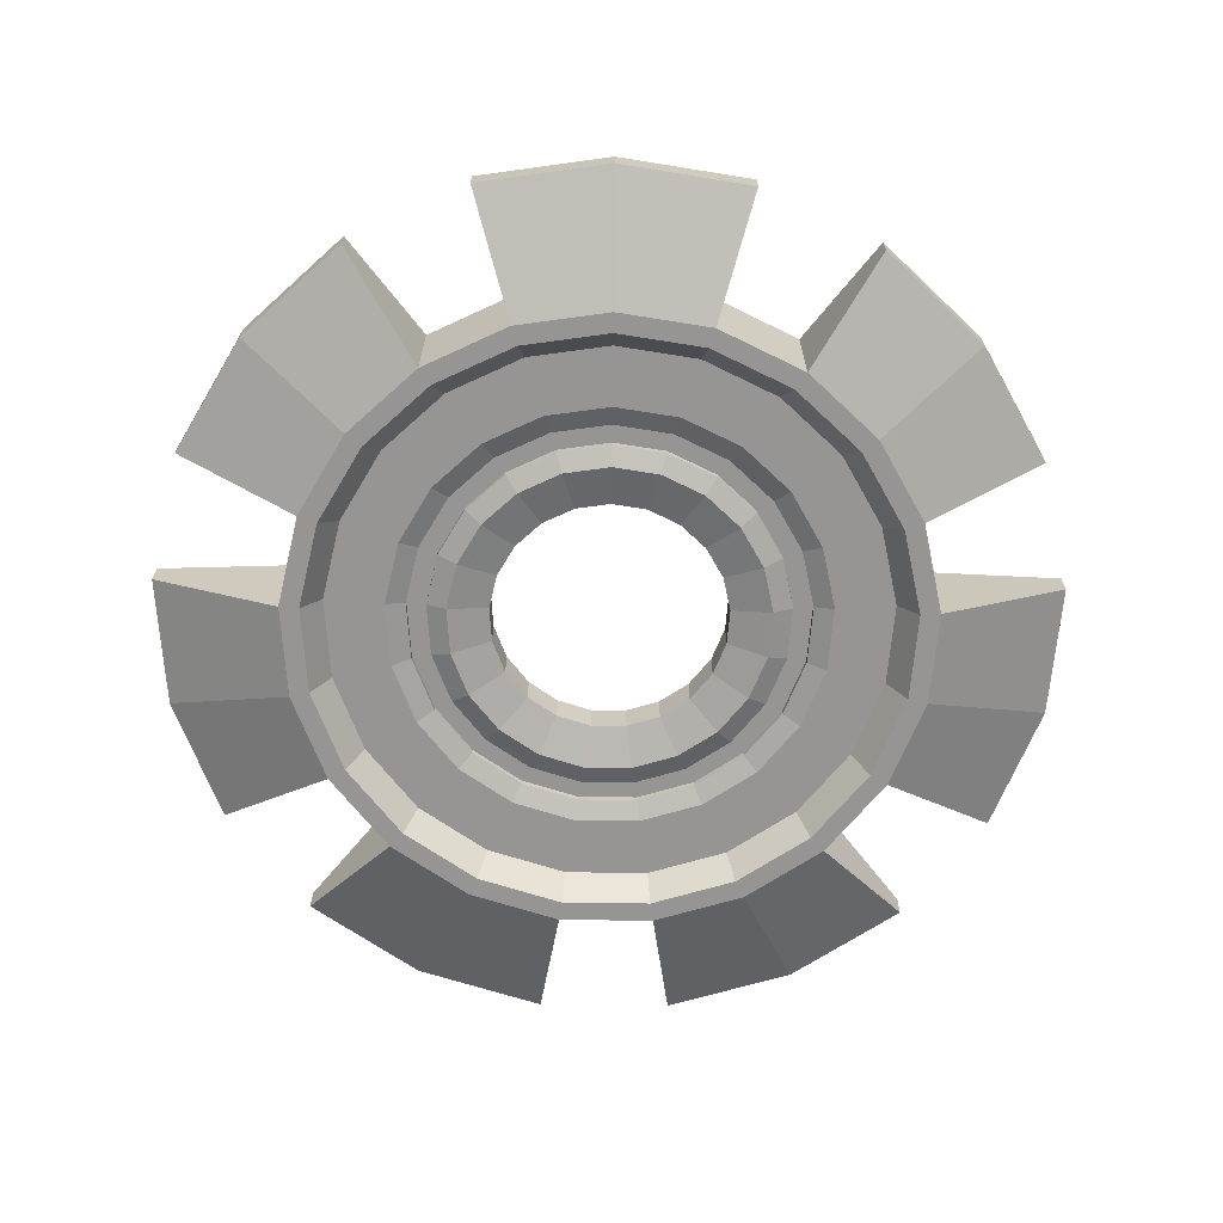
<metadata>
{"format":"obj","ext":"obj","renderer":"f3d","projection":"perspective","resolution":1024,"background":"white","views":[{"elev":-67.5,"azim":3.6,"up":"+Y"}]}
</metadata>
<code>
v 8.544 10.48 16.95
v 8.463 10.48 16.41
v 8.227 10.48 15.92
v 7.857 10.48 15.53
v 7.387 10.48 15.25
v 6.856 10.48 15.13
v 6.314 10.48 15.17
v 5.808 10.48 15.37
v 5.383 10.48 15.71
v 5.077 10.48 16.16
v 4.916 10.48 16.68
v 4.916 10.48 17.22
v 5.077 10.48 17.74
v 5.383 10.48 18.19
v 5.808 10.48 18.53
v 6.314 10.48 18.73
v 6.856 10.48 18.77
v 7.387 10.48 18.65
v 7.857 10.48 18.38
v 8.227 10.48 17.98
v 8.463 10.48 17.49
v 8.544 11.16 16.95
v 8.463 11.16 16.41
v 8.227 11.16 15.92
v 7.857 11.16 15.53
v 7.387 11.16 15.25
v 6.856 11.16 15.13
v 6.314 11.16 15.17
v 5.808 11.16 15.37
v 5.383 11.16 15.71
v 5.077 11.16 16.16
v 4.916 11.16 16.68
v 4.916 11.16 17.22
v 5.077 11.16 17.74
v 5.383 11.16 18.19
v 5.808 11.16 18.53
v 6.314 11.16 18.73
v 6.856 11.16 18.77
v 7.387 11.16 18.65
v 7.857 11.16 18.38
v 8.227 11.16 17.98
v 8.463 11.16 17.49
v 8.772 11.06 16.95
v 8.681 11.06 16.35
v 8.416 11.06 15.8
v 8 11.06 15.35
v 7.47 11.06 15.04
v 6.873 11.06 14.91
v 6.263 11.06 14.95
v 5.694 11.06 15.18
v 5.216 11.06 15.56
v 4.871 11.06 16.06
v 4.691 11.06 16.65
v 4.691 11.06 17.26
v 4.871 11.06 17.84
v 5.216 11.06 18.35
v 5.694 11.06 18.73
v 6.263 11.06 18.95
v 6.873 11.06 19
v 7.47 11.06 18.86
v 8 11.06 18.56
v 8.416 11.06 18.11
v 8.681 11.06 17.56
v 9 11.06 16.95
v 8.899 11.06 16.28
v 8.604 11.06 15.67
v 8.142 11.06 15.17
v 7.553 11.06 14.83
v 6.89 11.06 14.68
v 6.213 11.06 14.73
v 5.58 11.06 14.98
v 5.049 11.06 15.4
v 4.666 11.06 15.96
v 4.465 11.06 16.61
v 4.465 11.06 17.29
v 4.666 11.06 17.94
v 5.049 11.06 18.5
v 5.58 11.06 18.93
v 6.213 11.06 19.18
v 6.89 11.06 19.23
v 7.553 11.06 19.07
v 8.142 11.06 18.74
v 8.604 11.06 18.24
v 8.899 11.06 17.62
v 9.228 11.16 16.95
v 9.117 11.16 16.21
v 8.792 11.16 15.54
v 8.284 11.16 14.99
v 7.636 11.16 14.62
v 6.908 11.16 14.45
v 6.162 11.16 14.51
v 5.466 11.16 14.78
v 4.881 11.16 15.25
v 4.46 11.16 15.86
v 4.24 11.16 16.58
v 4.24 11.16 17.33
v 4.46 11.16 18.04
v 4.881 11.16 18.66
v 5.466 11.16 19.12
v 6.162 11.16 19.4
v 6.908 11.16 19.45
v 7.636 11.16 19.29
v 8.284 11.16 18.91
v 8.792 11.16 18.37
v 9.117 11.16 17.69
v 9.456 11.16 16.95
v 9.335 11.16 16.15
v 8.981 11.16 15.41
v 8.426 11.16 14.81
v 7.72 11.16 14.41
v 6.925 11.16 14.22
v 6.111 11.16 14.28
v 5.352 11.16 14.58
v 4.714 11.16 15.09
v 4.255 11.16 15.77
v 4.014 11.16 16.54
v 4.014 11.16 17.36
v 4.255 11.16 18.14
v 4.714 11.16 18.81
v 5.352 11.16 19.32
v 6.111 11.16 19.62
v 6.925 11.16 19.68
v 7.72 11.16 19.5
v 8.426 11.16 19.09
v 8.981 11.16 18.49
v 9.335 11.16 17.76
v 9.684 11.16 16.95
v 9.553 11.16 16.08
v 9.169 11.16 15.28
v 8.568 11.16 14.63
v 7.803 11.16 14.19
v 6.942 11.16 14
v 6.06 11.16 14.06
v 5.238 11.16 14.39
v 4.547 11.16 14.94
v 4.049 11.16 15.67
v 3.789 11.16 16.51
v 3.789 11.16 17.39
v 4.049 11.16 18.24
v 4.547 11.16 18.97
v 5.238 11.16 19.52
v 6.06 11.16 19.84
v 6.942 11.16 19.91
v 7.803 11.16 19.71
v 8.568 11.16 19.27
v 9.169 11.16 18.62
v 9.553 11.16 17.83
v 9.912 11.16 16.95
v 9.771 11.16 16.01
v 9.358 11.16 15.15
v 8.71 11.16 14.46
v 7.886 11.16 13.98
v 6.959 11.16 13.77
v 6.01 11.16 13.84
v 5.124 11.16 14.19
v 4.38 11.16 14.78
v 3.844 11.16 15.57
v 3.563 11.16 16.48
v 3.563 11.16 17.43
v 3.844 11.16 18.34
v 4.38 11.16 19.12
v 5.124 11.16 19.72
v 6.01 11.16 20.06
v 6.959 11.16 20.14
v 7.886 11.16 19.92
v 8.71 11.16 19.45
v 9.358 11.16 18.75
v 9.771 11.16 17.89
v 10.14 11.41 16.95
v 9.988 11.41 15.94
v 9.546 11.41 15.03
v 8.853 11.41 14.28
v 7.97 11.41 13.77
v 6.976 11.41 13.54
v 5.959 11.41 13.62
v 5.01 11.41 13.99
v 4.213 11.41 14.63
v 3.638 11.41 15.47
v 3.338 11.41 16.44
v 3.338 11.41 17.46
v 3.638 11.41 18.44
v 4.213 11.41 19.28
v 5.01 11.41 19.91
v 5.959 11.41 20.29
v 6.976 11.41 20.36
v 7.97 11.41 20.14
v 8.853 11.41 19.63
v 9.546 11.41 18.88
v 9.988 11.41 17.96
v 10.37 11.41 16.95
v 10.21 11.41 15.88
v 9.734 11.41 14.9
v 8.995 11.41 14.1
v 8.053 11.41 13.56
v 6.993 11.41 13.31
v 5.908 11.41 13.4
v 4.896 11.41 13.79
v 4.046 11.41 14.47
v 3.433 11.41 15.37
v 3.113 11.41 16.41
v 3.113 11.41 17.5
v 3.433 11.41 18.54
v 4.046 11.41 19.43
v 4.896 11.41 20.11
v 5.908 11.41 20.51
v 6.993 11.41 20.59
v 8.053 11.41 20.35
v 8.995 11.41 19.8
v 9.734 11.41 19.01
v 10.21 11.41 18.03
v 10.37 10.16 16.95
v 10.21 10.16 15.88
v 9.734 10.16 14.9
v 8.995 10.16 14.1
v 8.053 10.16 13.56
v 6.993 10.16 13.31
v 5.908 10.16 13.4
v 4.896 10.16 13.79
v 4.046 10.16 14.47
v 3.433 10.16 15.37
v 3.113 10.16 16.41
v 3.113 10.16 17.5
v 3.433 10.16 18.54
v 4.046 10.16 19.43
v 4.896 10.16 20.11
v 5.908 10.16 20.51
v 6.993 10.16 20.59
v 8.053 10.16 20.35
v 8.995 10.16 19.8
v 9.734 10.16 19.01
v 10.21 10.16 18.03
v 10.14 10.16 16.95
v 9.988 10.16 15.94
v 9.546 10.16 15.03
v 8.853 10.16 14.28
v 7.97 10.16 13.77
v 6.976 10.16 13.54
v 5.959 10.16 13.62
v 5.01 10.16 13.99
v 4.213 10.16 14.63
v 3.638 10.16 15.47
v 3.338 10.16 16.44
v 3.338 10.16 17.46
v 3.638 10.16 18.44
v 4.213 10.16 19.28
v 5.01 10.16 19.91
v 5.959 10.16 20.29
v 6.976 10.16 20.36
v 7.97 10.16 20.14
v 8.853 10.16 19.63
v 9.546 10.16 18.88
v 9.988 10.16 17.96
v 9.912 10.48 16.95
v 9.771 10.48 16.01
v 9.358 10.48 15.15
v 8.71 10.48 14.46
v 7.886 10.48 13.98
v 6.959 10.48 13.77
v 6.01 10.48 13.84
v 5.124 10.48 14.19
v 4.38 10.48 14.78
v 3.844 10.48 15.57
v 3.563 10.48 16.48
v 3.563 10.48 17.43
v 3.844 10.48 18.34
v 4.38 10.48 19.12
v 5.124 10.48 19.72
v 6.01 10.48 20.06
v 6.959 10.48 20.14
v 7.886 10.48 19.92
v 8.71 10.48 19.45
v 9.358 10.48 18.75
v 9.771 10.48 17.89
v 9.684 10.48 16.95
v 9.553 10.48 16.08
v 9.169 10.48 15.28
v 8.568 10.48 14.63
v 7.803 10.48 14.19
v 6.942 10.48 14
v 6.06 10.48 14.06
v 5.238 10.48 14.39
v 4.547 10.48 14.94
v 4.049 10.48 15.67
v 3.789 10.48 16.51
v 3.789 10.48 17.39
v 4.049 10.48 18.24
v 4.547 10.48 18.97
v 5.238 10.48 19.52
v 6.06 10.48 19.84
v 6.942 10.48 19.91
v 7.803 10.48 19.71
v 8.568 10.48 19.27
v 9.169 10.48 18.62
v 9.553 10.48 17.83
v 9.456 10.48 16.95
v 9.335 10.48 16.15
v 8.981 10.48 15.41
v 8.426 10.48 14.81
v 7.72 10.48 14.41
v 6.925 10.48 14.22
v 6.111 10.48 14.28
v 5.352 10.48 14.58
v 4.714 10.48 15.09
v 4.255 10.48 15.77
v 4.014 10.48 16.54
v 4.014 10.48 17.36
v 4.255 10.48 18.14
v 4.714 10.48 18.81
v 5.352 10.48 19.32
v 6.111 10.48 19.62
v 6.925 10.48 19.68
v 7.72 10.48 19.5
v 8.426 10.48 19.09
v 8.981 10.48 18.49
v 9.335 10.48 17.76
v 9.228 10.48 16.95
v 9.117 10.48 16.21
v 8.792 10.48 15.54
v 8.284 10.48 14.99
v 7.636 10.48 14.62
v 6.908 10.48 14.45
v 6.162 10.48 14.51
v 5.466 10.48 14.78
v 4.881 10.48 15.25
v 4.46 10.48 15.86
v 4.24 10.48 16.58
v 4.24 10.48 17.33
v 4.46 10.48 18.04
v 4.881 10.48 18.66
v 5.466 10.48 19.12
v 6.162 10.48 19.4
v 6.908 10.48 19.45
v 7.636 10.48 19.29
v 8.284 10.48 18.91
v 8.792 10.48 18.37
v 9.117 10.48 17.69
v 9 10.56 16.95
v 8.899 10.56 16.28
v 8.604 10.56 15.67
v 8.142 10.56 15.17
v 7.553 10.56 14.83
v 6.89 10.56 14.68
v 6.213 10.56 14.73
v 5.58 10.56 14.98
v 5.049 10.56 15.4
v 4.666 10.56 15.96
v 4.465 10.56 16.61
v 4.465 10.56 17.29
v 4.666 10.56 17.94
v 5.049 10.56 18.5
v 5.58 10.56 18.93
v 6.213 10.56 19.18
v 6.89 10.56 19.23
v 7.553 10.56 19.07
v 8.142 10.56 18.74
v 8.604 10.56 18.24
v 8.899 10.56 17.62
v 8.772 10.56 16.95
v 8.681 10.56 16.35
v 8.416 10.56 15.8
v 8 10.56 15.35
v 7.47 10.56 15.04
v 6.873 10.56 14.91
v 6.263 10.56 14.95
v 5.694 10.56 15.18
v 5.216 10.56 15.56
v 4.871 10.56 16.06
v 4.691 10.56 16.65
v 4.691 10.56 17.26
v 4.871 10.56 17.84
v 5.216 10.56 18.35
v 5.694 10.56 18.73
v 6.263 10.56 18.95
v 6.873 10.56 19
v 7.47 10.56 18.86
v 8 10.56 18.56
v 8.416 10.56 18.11
v 8.681 10.56 17.56
v 11.82 10.98 16.95
v 11.59 10.98 15.45
v 11.82 10.66 16.95
v 11.59 10.66 15.45
v 10.93 10.98 14.08
v 10.93 10.66 14.08
v 9.896 10.98 12.96
v 8.578 10.98 12.2
v 9.896 10.66 12.96
v 8.578 10.66 12.2
v 7.094 10.98 11.86
v 7.094 10.66 11.86
v 5.575 10.98 11.97
v 4.158 10.98 12.53
v 5.575 10.66 11.97
v 4.158 10.66 12.53
v 2.968 10.98 13.48
v 2.968 10.66 13.48
v 2.11 10.98 14.74
v 1.661 10.98 16.19
v 2.11 10.66 14.74
v 1.661 10.66 16.19
v 1.661 10.98 17.71
v 1.661 10.66 17.71
v 2.11 10.98 19.17
v 2.968 10.98 20.43
v 2.11 10.66 19.17
v 2.968 10.66 20.43
v 4.158 10.98 21.38
v 4.158 10.66 21.38
v 5.575 10.98 21.93
v 7.094 10.98 22.05
v 5.575 10.66 21.93
v 7.094 10.66 22.05
v 8.578 10.98 21.71
v 8.578 10.66 21.71
v 9.896 10.98 20.95
v 10.93 10.98 19.83
v 9.896 10.66 20.95
v 10.93 10.66 19.83
v 11.59 10.98 18.46
v 11.59 10.66 18.46
v 8.772 10.87 16.95
v 8.681 10.87 16.35
v 9 10.87 16.95
v 8.899 10.87 16.28
v 8.416 10.87 15.8
v 8.604 10.87 15.67
v 8 10.87 15.35
v 8.142 10.87 15.17
v 7.47 10.87 15.04
v 7.553 10.87 14.83
v 6.873 10.87 14.91
v 6.89 10.87 14.68
v 6.263 10.87 14.95
v 6.213 10.87 14.73
v 5.694 10.87 15.18
v 5.58 10.87 14.98
v 5.216 10.87 15.56
v 5.049 10.87 15.4
v 4.871 10.87 16.06
v 4.666 10.87 15.96
v 4.691 10.87 16.65
v 4.465 10.87 16.61
v 4.691 10.87 17.26
v 4.465 10.87 17.29
v 4.871 10.87 17.84
v 4.666 10.87 17.94
v 5.216 10.87 18.35
v 5.049 10.87 18.5
v 5.694 10.87 18.73
v 5.58 10.87 18.93
v 6.263 10.87 18.95
v 6.213 10.87 19.18
v 6.873 10.87 19
v 6.89 10.87 19.23
v 7.47 10.87 18.86
v 7.553 10.87 19.07
v 8 10.87 18.56
v 8.142 10.87 18.74
v 8.416 10.87 18.11
v 8.604 10.87 18.24
v 8.681 10.87 17.56
v 8.899 10.87 17.62
v 8.071 10.61 16.95
v 8.011 10.61 16.55
v 8.071 11.03 16.95
v 8.011 11.03 16.55
v 7.837 10.61 16.19
v 7.837 11.03 16.19
v 7.563 10.61 15.9
v 7.563 11.03 15.9
v 7.214 10.61 15.69
v 7.214 11.03 15.69
v 6.821 10.61 15.6
v 6.821 11.03 15.6
v 6.419 10.61 15.63
v 6.419 11.03 15.63
v 6.044 10.61 15.78
v 6.044 11.03 15.78
v 5.73 10.61 16.03
v 5.73 11.03 16.03
v 5.503 10.61 16.37
v 5.503 11.03 16.37
v 5.384 10.61 16.75
v 5.384 11.03 16.75
v 5.384 10.61 17.15
v 5.384 11.03 17.15
v 5.503 10.61 17.54
v 5.503 11.03 17.54
v 5.73 10.61 17.87
v 5.73 11.03 17.87
v 6.044 10.61 18.12
v 6.044 11.03 18.12
v 6.419 10.61 18.27
v 6.419 11.03 18.27
v 6.821 10.61 18.3
v 6.821 11.03 18.3
v 7.214 10.61 18.21
v 7.214 11.03 18.21
v 7.563 10.61 18.01
v 7.563 11.03 18.01
v 7.837 10.61 17.71
v 7.837 11.03 17.71
v 8.011 10.61 17.35
v 8.011 11.03 17.35
v 9 10.64 16.95
v 8.899 10.64 16.28
v 8.772 10.64 16.95
v 8.681 10.64 16.35
v 8.604 10.64 15.67
v 8.416 10.64 15.8
v 8.142 10.64 15.17
v 8 10.64 15.35
v 7.553 10.64 14.83
v 7.47 10.64 15.04
v 6.89 10.64 14.68
v 6.873 10.64 14.91
v 6.213 10.64 14.73
v 6.263 10.64 14.95
v 5.58 10.64 14.98
v 5.694 10.64 15.18
v 5.049 10.64 15.4
v 5.216 10.64 15.56
v 4.666 10.64 15.96
v 4.871 10.64 16.06
v 4.465 10.64 16.61
v 4.691 10.64 16.65
v 4.465 10.64 17.29
v 4.691 10.64 17.26
v 4.666 10.64 17.94
v 4.871 10.64 17.84
v 5.049 10.64 18.5
v 5.216 10.64 18.35
v 5.58 10.64 18.93
v 5.694 10.64 18.73
v 6.213 10.64 19.18
v 6.263 10.64 18.95
v 6.89 10.64 19.23
v 6.873 10.64 19
v 7.553 10.64 19.07
v 7.47 10.64 18.86
v 8.142 10.64 18.74
v 8 10.64 18.56
v 8.604 10.64 18.24
v 8.416 10.64 18.11
v 8.899 10.64 17.62
v 8.681 10.64 17.56
f 464 463 465 466
f 467 464 466 468
f 469 467 468 470
f 471 469 470 472
f 473 471 472 474
f 475 473 474 476
f 477 475 476 478
f 479 477 478 480
f 481 479 480 482
f 483 481 482 484
f 485 483 484 486
f 487 485 486 488
f 489 487 488 490
f 491 489 490 492
f 493 491 492 494
f 495 493 494 496
f 497 495 496 498
f 499 497 498 500
f 501 499 500 502
f 503 501 502 504
f 463 503 504 465
f 23 22 43 44
f 24 23 44 45
f 25 24 45 46
f 26 25 46 47
f 27 26 47 48
f 28 27 48 49
f 29 28 49 50
f 30 29 50 51
f 31 30 51 52
f 32 31 52 53
f 33 32 53 54
f 34 33 54 55
f 35 34 55 56
f 36 35 56 57
f 37 36 57 58
f 38 37 58 59
f 39 38 59 60
f 40 39 60 61
f 41 40 61 62
f 42 41 62 63
f 22 42 63 43
f 422 421 423 424
f 425 422 424 426
f 427 425 426 428
f 429 427 428 430
f 431 429 430 432
f 433 431 432 434
f 435 433 434 436
f 437 435 436 438
f 439 437 438 440
f 441 439 440 442
f 443 441 442 444
f 445 443 444 446
f 447 445 446 448
f 449 447 448 450
f 451 449 450 452
f 453 451 452 454
f 455 453 454 456
f 457 455 456 458
f 459 457 458 460
f 461 459 460 462
f 421 461 462 423
f 65 64 85 86
f 66 65 86 87
f 67 66 87 88
f 68 67 88 89
f 69 68 89 90
f 70 69 90 91
f 71 70 91 92
f 72 71 92 93
f 73 72 93 94
f 74 73 94 95
f 75 74 95 96
f 76 75 96 97
f 77 76 97 98
f 78 77 98 99
f 79 78 99 100
f 80 79 100 101
f 81 80 101 102
f 82 81 102 103
f 83 82 103 104
f 84 83 104 105
f 64 84 105 85
f 86 85 106 107
f 87 86 107 108
f 88 87 108 109
f 89 88 109 110
f 90 89 110 111
f 91 90 111 112
f 92 91 112 113
f 93 92 113 114
f 94 93 114 115
f 95 94 115 116
f 96 95 116 117
f 97 96 117 118
f 98 97 118 119
f 99 98 119 120
f 100 99 120 121
f 101 100 121 122
f 102 101 122 123
f 103 102 123 124
f 104 103 124 125
f 105 104 125 126
f 85 105 126 106
f 107 106 127 128
f 108 107 128 129
f 109 108 129 130
f 110 109 130 131
f 111 110 131 132
f 112 111 132 133
f 113 112 133 134
f 114 113 134 135
f 115 114 135 136
f 116 115 136 137
f 117 116 137 138
f 118 117 138 139
f 119 118 139 140
f 120 119 140 141
f 121 120 141 142
f 122 121 142 143
f 123 122 143 144
f 124 123 144 145
f 125 124 145 146
f 126 125 146 147
f 106 126 147 127
f 128 127 148 149
f 129 128 149 150
f 130 129 150 151
f 131 130 151 152
f 132 131 152 153
f 133 132 153 154
f 134 133 154 155
f 135 134 155 156
f 136 135 156 157
f 137 136 157 158
f 138 137 158 159
f 139 138 159 160
f 140 139 160 161
f 141 140 161 162
f 142 141 162 163
f 143 142 163 164
f 144 143 164 165
f 145 144 165 166
f 146 145 166 167
f 147 146 167 168
f 127 147 168 148
f 149 148 169 170
f 150 149 170 171
f 151 150 171 172
f 152 151 172 173
f 153 152 173 174
f 154 153 174 175
f 155 154 175 176
f 156 155 176 177
f 157 156 177 178
f 158 157 178 179
f 159 158 179 180
f 160 159 180 181
f 161 160 181 182
f 162 161 182 183
f 163 162 183 184
f 164 163 184 185
f 165 164 185 186
f 166 165 186 187
f 167 166 187 188
f 168 167 188 189
f 148 168 189 169
f 170 169 190 191
f 171 170 191 192
f 172 171 192 193
f 173 172 193 194
f 174 173 194 195
f 175 174 195 196
f 176 175 196 197
f 177 176 197 198
f 178 177 198 199
f 179 178 199 200
f 180 179 200 201
f 181 180 201 202
f 182 181 202 203
f 183 182 203 204
f 184 183 204 205
f 185 184 205 206
f 186 185 206 207
f 187 186 207 208
f 188 187 208 209
f 189 188 209 210
f 169 189 210 190
f 380 379 381 382
f 383 380 382 384
f 193 192 213 214
f 386 385 387 388
f 389 386 388 390
f 196 195 216 217
f 392 391 393 394
f 395 392 394 396
f 199 198 219 220
f 398 397 399 400
f 401 398 400 402
f 202 201 222 223
f 404 403 405 406
f 407 404 406 408
f 205 204 225 226
f 410 409 411 412
f 413 410 412 414
f 208 207 228 229
f 416 415 417 418
f 419 416 418 420
f 190 210 231 211
f 212 211 232 233
f 213 212 233 234
f 214 213 234 235
f 215 214 235 236
f 216 215 236 237
f 217 216 237 238
f 218 217 238 239
f 219 218 239 240
f 220 219 240 241
f 221 220 241 242
f 222 221 242 243
f 223 222 243 244
f 224 223 244 245
f 225 224 245 246
f 226 225 246 247
f 227 226 247 248
f 228 227 248 249
f 229 228 249 250
f 230 229 250 251
f 231 230 251 252
f 211 231 252 232
f 233 232 253 254
f 234 233 254 255
f 235 234 255 256
f 236 235 256 257
f 237 236 257 258
f 238 237 258 259
f 239 238 259 260
f 240 239 260 261
f 241 240 261 262
f 242 241 262 263
f 243 242 263 264
f 244 243 264 265
f 245 244 265 266
f 246 245 266 267
f 247 246 267 268
f 248 247 268 269
f 249 248 269 270
f 250 249 270 271
f 251 250 271 272
f 252 251 272 273
f 232 252 273 253
f 254 253 274 275
f 255 254 275 276
f 256 255 276 277
f 257 256 277 278
f 258 257 278 279
f 259 258 279 280
f 260 259 280 281
f 261 260 281 282
f 262 261 282 283
f 263 262 283 284
f 264 263 284 285
f 265 264 285 286
f 266 265 286 287
f 267 266 287 288
f 268 267 288 289
f 269 268 289 290
f 270 269 290 291
f 271 270 291 292
f 272 271 292 293
f 273 272 293 294
f 253 273 294 274
f 275 274 295 296
f 276 275 296 297
f 277 276 297 298
f 278 277 298 299
f 279 278 299 300
f 280 279 300 301
f 281 280 301 302
f 282 281 302 303
f 283 282 303 304
f 284 283 304 305
f 285 284 305 306
f 286 285 306 307
f 287 286 307 308
f 288 287 308 309
f 289 288 309 310
f 290 289 310 311
f 291 290 311 312
f 292 291 312 313
f 293 292 313 314
f 294 293 314 315
f 274 294 315 295
f 296 295 316 317
f 297 296 317 318
f 298 297 318 319
f 299 298 319 320
f 300 299 320 321
f 301 300 321 322
f 302 301 322 323
f 303 302 323 324
f 304 303 324 325
f 305 304 325 326
f 306 305 326 327
f 307 306 327 328
f 308 307 328 329
f 309 308 329 330
f 310 309 330 331
f 311 310 331 332
f 312 311 332 333
f 313 312 333 334
f 314 313 334 335
f 315 314 335 336
f 295 315 336 316
f 317 316 337 338
f 318 317 338 339
f 319 318 339 340
f 320 319 340 341
f 321 320 341 342
f 322 321 342 343
f 323 322 343 344
f 324 323 344 345
f 325 324 345 346
f 326 325 346 347
f 327 326 347 348
f 328 327 348 349
f 329 328 349 350
f 330 329 350 351
f 331 330 351 352
f 332 331 352 353
f 333 332 353 354
f 334 333 354 355
f 335 334 355 356
f 336 335 356 357
f 316 336 357 337
f 506 505 507 508
f 509 506 508 510
f 511 509 510 512
f 513 511 512 514
f 515 513 514 516
f 517 515 516 518
f 519 517 518 520
f 521 519 520 522
f 523 521 522 524
f 525 523 524 526
f 527 525 526 528
f 529 527 528 530
f 531 529 530 532
f 533 531 532 534
f 535 533 534 536
f 537 535 536 538
f 539 537 538 540
f 541 539 540 542
f 543 541 542 544
f 545 543 544 546
f 505 545 546 507
f 359 358 1 2
f 360 359 2 3
f 361 360 3 4
f 362 361 4 5
f 363 362 5 6
f 364 363 6 7
f 365 364 7 8
f 366 365 8 9
f 367 366 9 10
f 368 367 10 11
f 369 368 11 12
f 370 369 12 13
f 371 370 13 14
f 372 371 14 15
f 373 372 15 16
f 374 373 16 17
f 375 374 17 18
f 376 375 18 19
f 377 376 19 20
f 378 377 20 21
f 358 378 21 1
f 191 190 379 380
f 190 211 381 379
f 211 212 382 381
f 192 191 380 383
f 212 213 384 382
f 213 192 383 384
f 194 193 385 386
f 193 214 387 385
f 214 215 388 387
f 195 194 386 389
f 215 216 390 388
f 216 195 389 390
f 197 196 391 392
f 196 217 393 391
f 217 218 394 393
f 198 197 392 395
f 218 219 396 394
f 219 198 395 396
f 200 199 397 398
f 199 220 399 397
f 220 221 400 399
f 201 200 398 401
f 221 222 402 400
f 222 201 401 402
f 203 202 403 404
f 202 223 405 403
f 223 224 406 405
f 204 203 404 407
f 224 225 408 406
f 225 204 407 408
f 206 205 409 410
f 205 226 411 409
f 226 227 412 411
f 207 206 410 413
f 227 228 414 412
f 228 207 413 414
f 209 208 415 416
f 208 229 417 415
f 229 230 418 417
f 210 209 416 419
f 230 231 420 418
f 231 210 419 420
f 44 43 421 422
f 64 65 424 423
f 45 44 422 425
f 65 66 426 424
f 46 45 425 427
f 66 67 428 426
f 47 46 427 429
f 67 68 430 428
f 48 47 429 431
f 68 69 432 430
f 49 48 431 433
f 69 70 434 432
f 50 49 433 435
f 70 71 436 434
f 51 50 435 437
f 71 72 438 436
f 52 51 437 439
f 72 73 440 438
f 53 52 439 441
f 73 74 442 440
f 54 53 441 443
f 74 75 444 442
f 55 54 443 445
f 75 76 446 444
f 56 55 445 447
f 76 77 448 446
f 57 56 447 449
f 77 78 450 448
f 58 57 449 451
f 78 79 452 450
f 59 58 451 453
f 79 80 454 452
f 60 59 453 455
f 80 81 456 454
f 61 60 455 457
f 81 82 458 456
f 62 61 457 459
f 82 83 460 458
f 63 62 459 461
f 83 84 462 460
f 43 63 461 421
f 84 64 423 462
f 2 1 463 464
f 22 23 466 465
f 3 2 464 467
f 23 24 468 466
f 4 3 467 469
f 24 25 470 468
f 5 4 469 471
f 25 26 472 470
f 6 5 471 473
f 26 27 474 472
f 7 6 473 475
f 27 28 476 474
f 8 7 475 477
f 28 29 478 476
f 9 8 477 479
f 29 30 480 478
f 10 9 479 481
f 30 31 482 480
f 11 10 481 483
f 31 32 484 482
f 12 11 483 485
f 32 33 486 484
f 13 12 485 487
f 33 34 488 486
f 14 13 487 489
f 34 35 490 488
f 15 14 489 491
f 35 36 492 490
f 16 15 491 493
f 36 37 494 492
f 17 16 493 495
f 37 38 496 494
f 18 17 495 497
f 38 39 498 496
f 19 18 497 499
f 39 40 500 498
f 20 19 499 501
f 40 41 502 500
f 21 20 501 503
f 41 42 504 502
f 1 21 503 463
f 42 22 465 504
f 338 337 505 506
f 358 359 508 507
f 339 338 506 509
f 359 360 510 508
f 340 339 509 511
f 360 361 512 510
f 341 340 511 513
f 361 362 514 512
f 342 341 513 515
f 362 363 516 514
f 343 342 515 517
f 363 364 518 516
f 344 343 517 519
f 364 365 520 518
f 345 344 519 521
f 365 366 522 520
f 346 345 521 523
f 366 367 524 522
f 347 346 523 525
f 367 368 526 524
f 348 347 525 527
f 368 369 528 526
f 349 348 527 529
f 369 370 530 528
f 350 349 529 531
f 370 371 532 530
f 351 350 531 533
f 371 372 534 532
f 352 351 533 535
f 372 373 536 534
f 353 352 535 537
f 373 374 538 536
f 354 353 537 539
f 374 375 540 538
f 355 354 539 541
f 375 376 542 540
f 356 355 541 543
f 376 377 544 542
f 357 356 543 545
f 377 378 546 544
f 337 357 545 505
f 378 358 507 546

</code>
